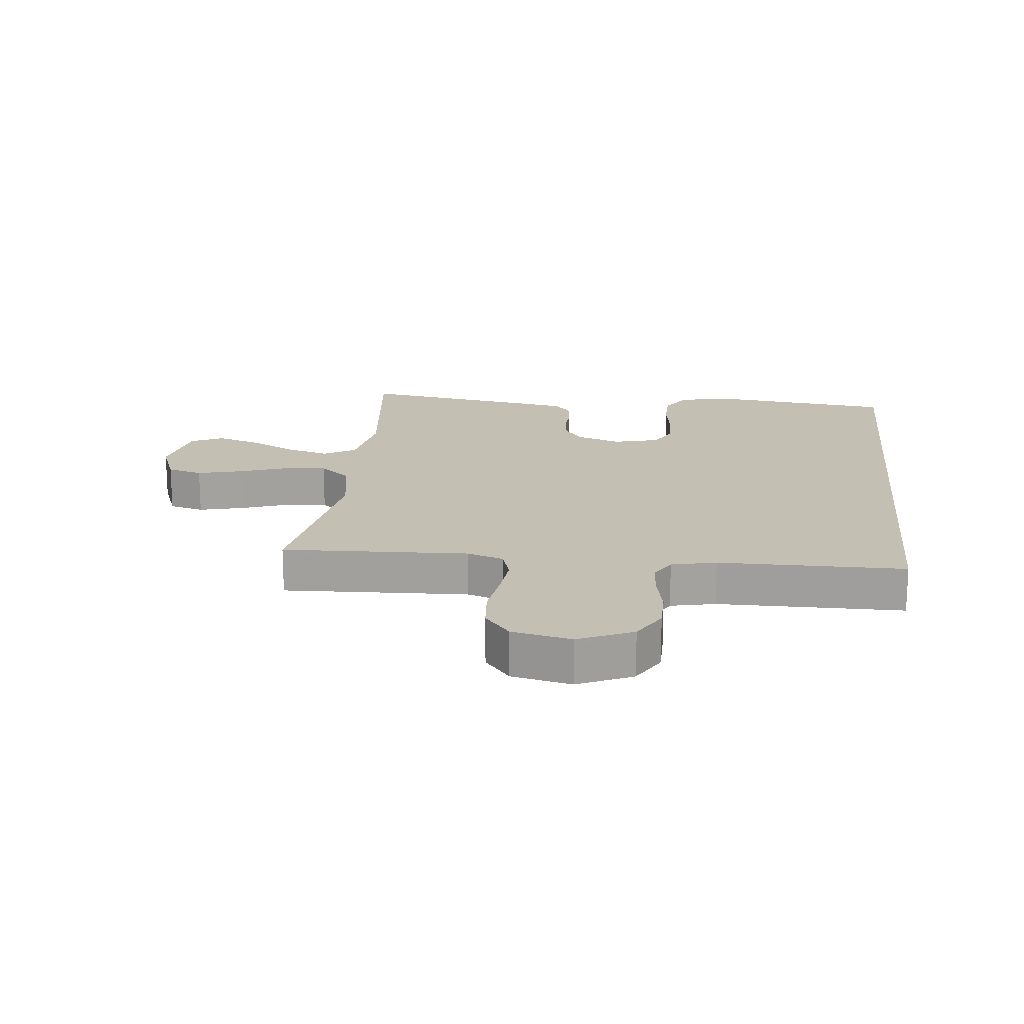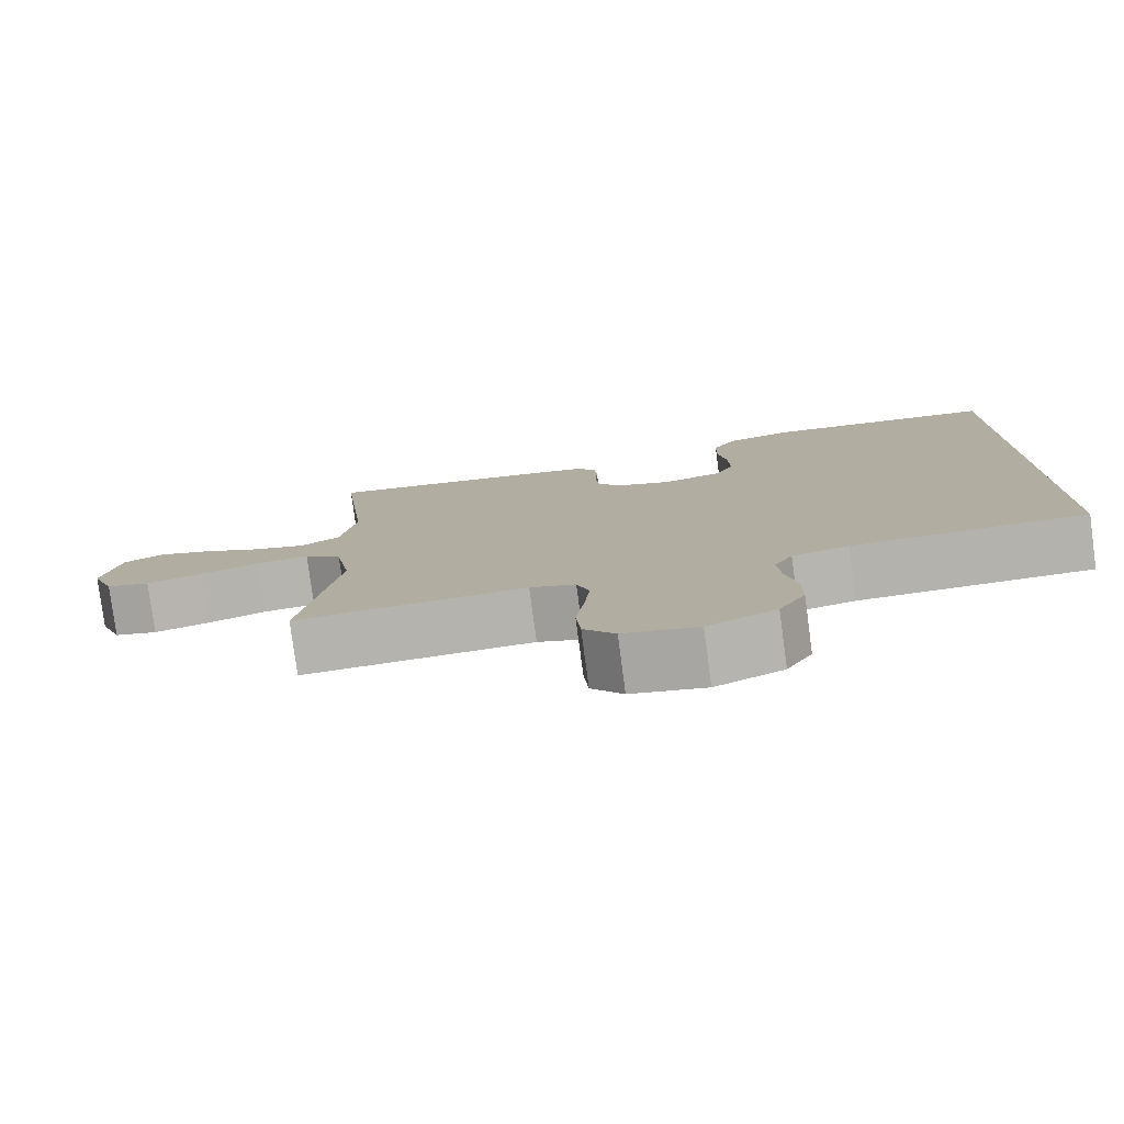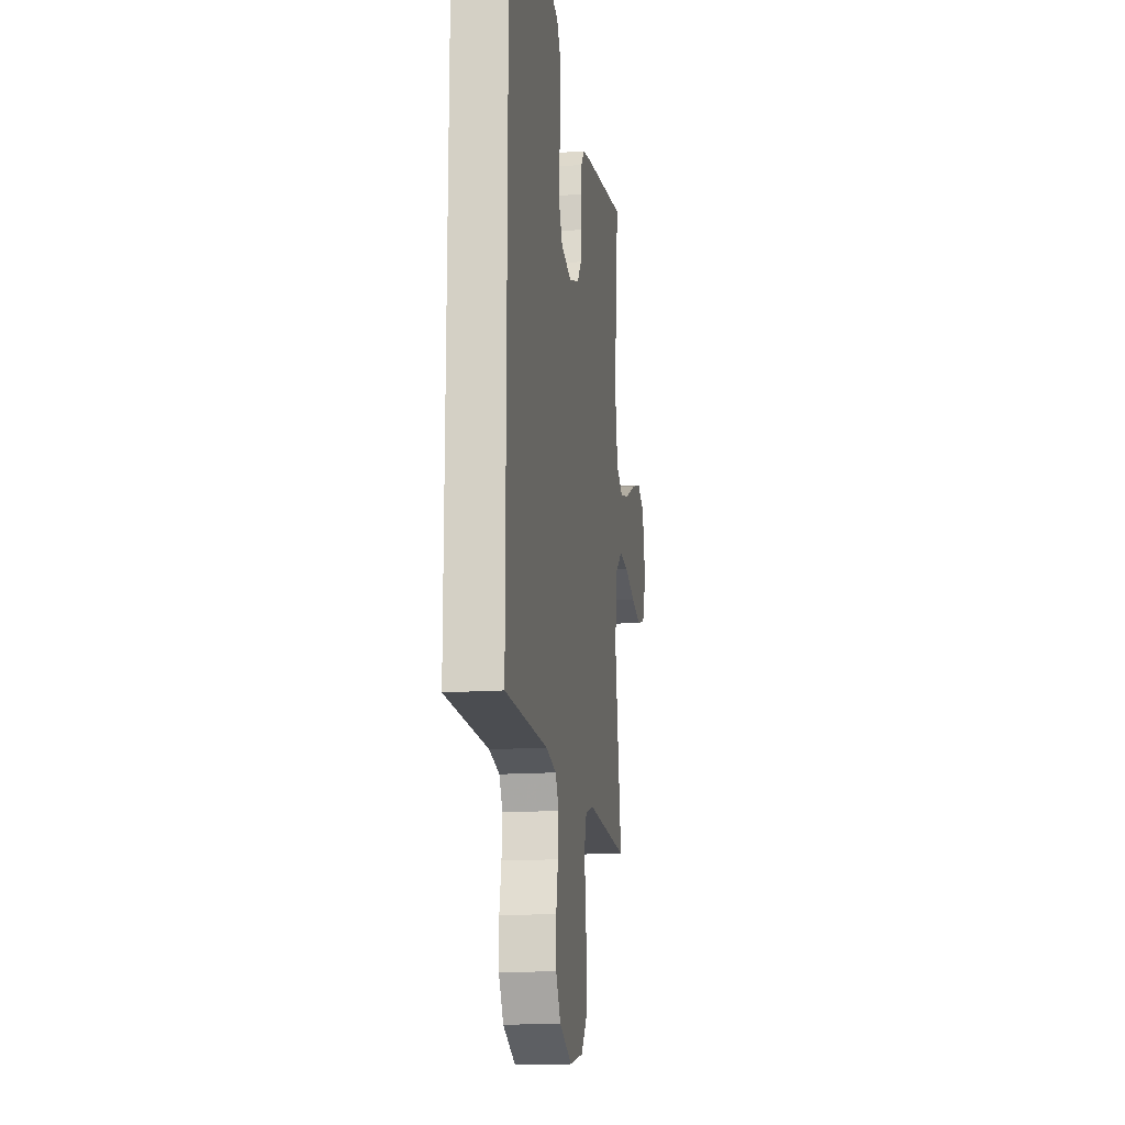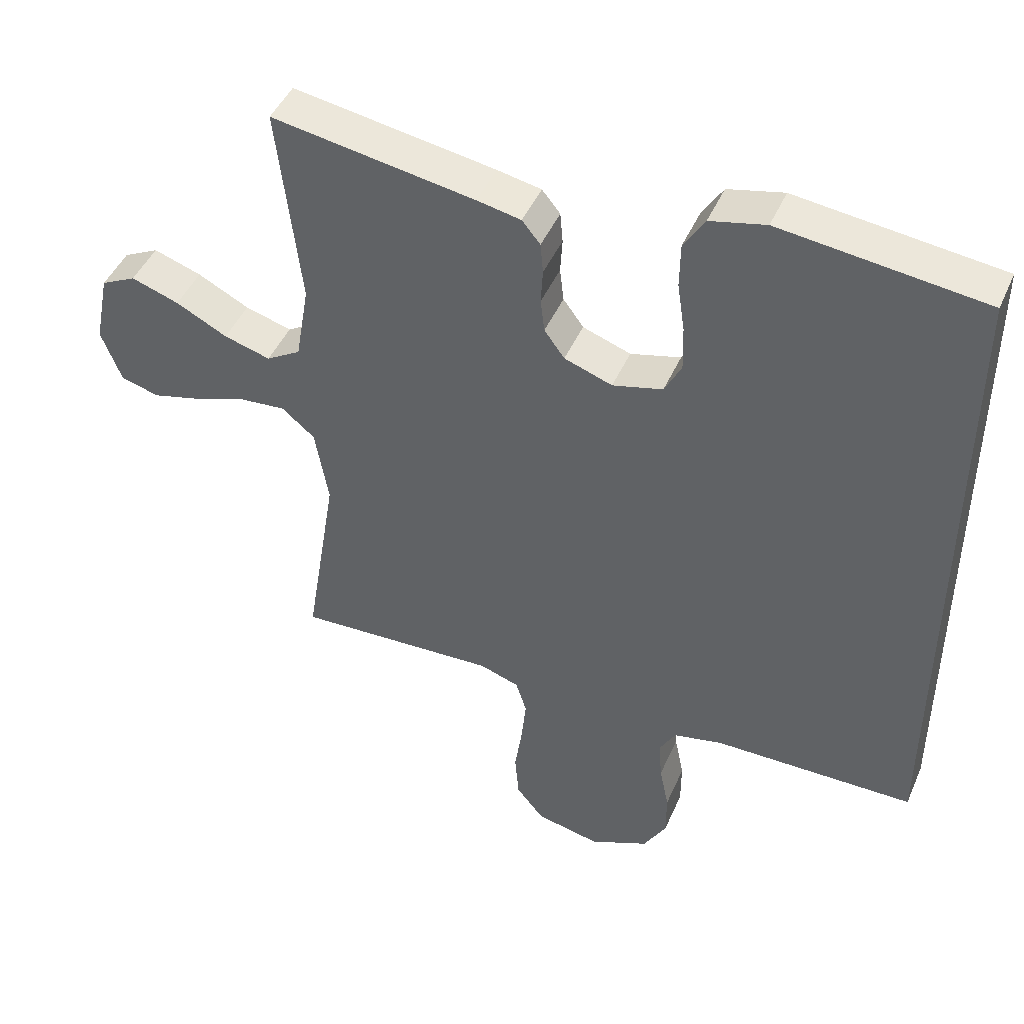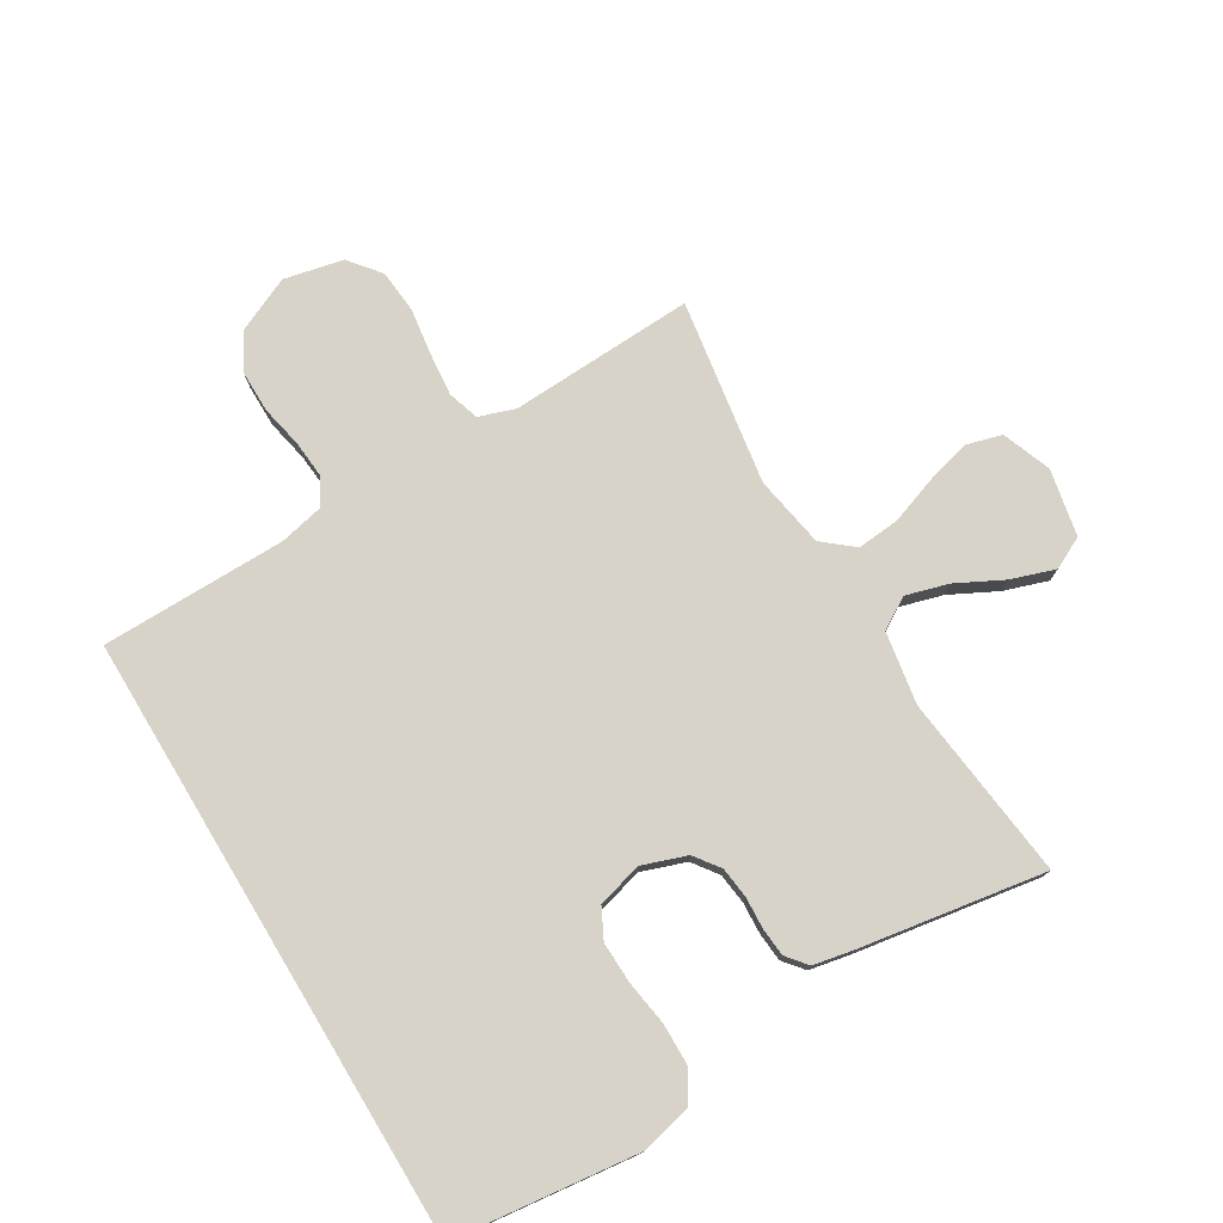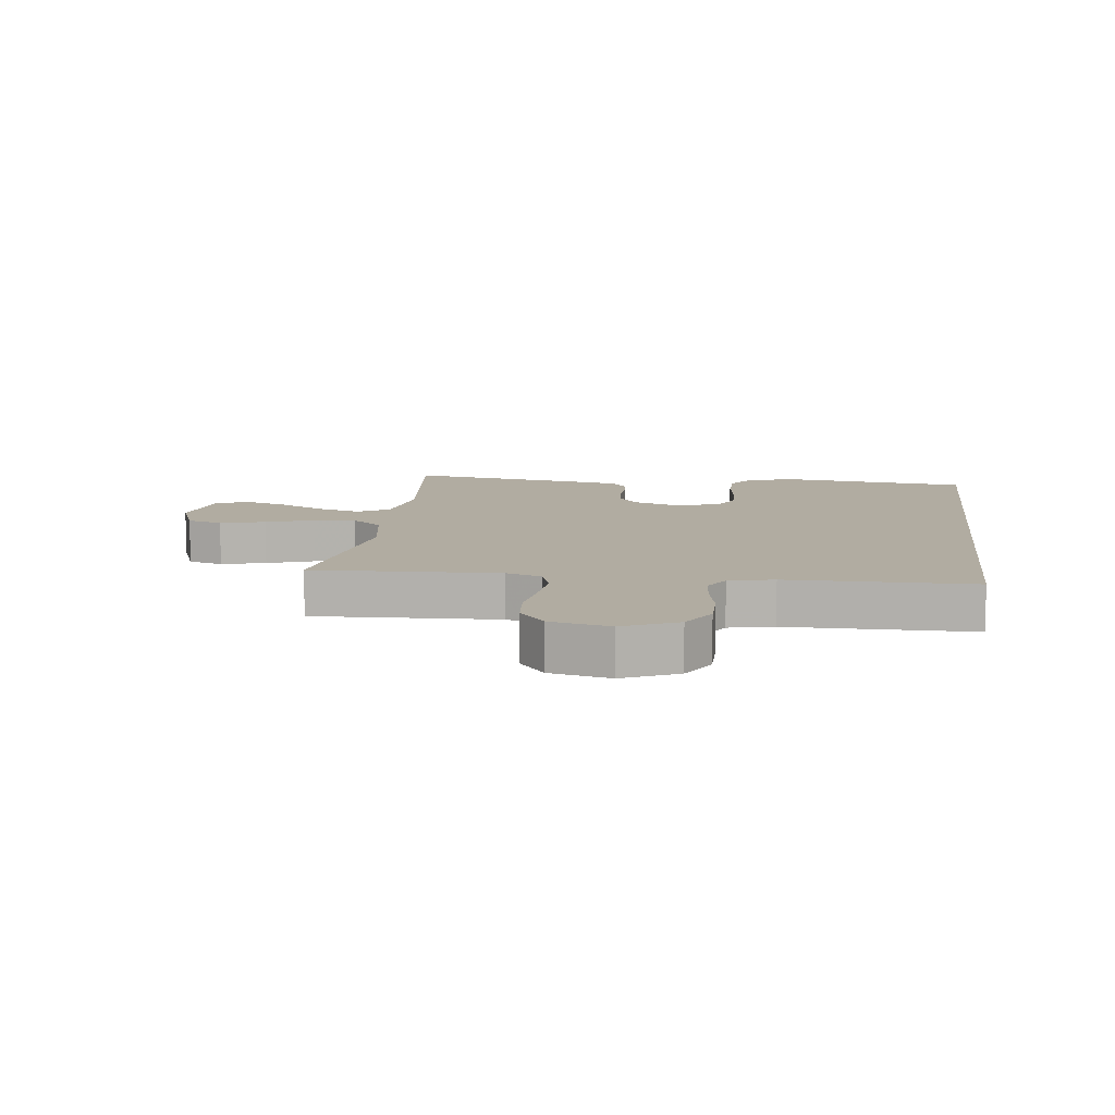
<metadata>
{"format":"obj","ext":"obj","renderer":"f3d","projection":"perspective","resolution":1024,"background":"white","views":[{"elev":17.9,"azim":-173.9,"up":"+Y"},{"elev":-79.4,"azim":-172.4,"up":"+Z"},{"elev":-15.7,"azim":-81.5,"up":"+Z"},{"elev":45.7,"azim":-157.2,"up":"+Z"},{"elev":76.5,"azim":-31.1,"up":"+Y"},{"elev":10.2,"azim":-172.8,"up":"+Y"}]}
</metadata>
<code>
v -0.5 0.07 -0.487
v -0.5 0.07 0.499
v -0.2 0.07 0.535
v -0.118 0.07 0.516
v -0.087 0.07 0.466
v -0.086 0.07 0.399
v -0.097 0.07 0.326
v -0.099 0.07 0.259
v -0.074 0.07 0.21
v 0 0.07 0.191
v 0.071 0.07 0.216
v 0.101 0.07 0.257
v 0.107 0.07 0.307
v 0.104 0.07 0.359
v 0.108 0.07 0.405
v 0.135 0.07 0.438
v 0.2 0.07 0.451
v 0.5 0.07 0.5
v 0.466 0.07 0.2
v 0.486 0.07 0.083
v 0.537 0.07 0.052
v 0.606 0.07 0.072
v 0.682 0.07 0.111
v 0.753 0.07 0.135
v 0.805 0.07 0.109
v 0.827 0.07 0
v 0.797 0.07 -0.079
v 0.74 0.07 -0.095
v 0.667 0.07 -0.076
v 0.59 0.07 -0.049
v 0.521 0.07 -0.043
v 0.472 0.07 -0.084
v 0.452 0.07 -0.2
v 0.5 0.07 -0.5
v 0.2 0.07 -0.487
v 0.141 0.07 -0.507
v 0.125 0.07 -0.558
v 0.132 0.07 -0.628
v 0.143 0.07 -0.704
v 0.137 0.07 -0.774
v 0.096 0.07 -0.825
v 0 0.07 -0.846
v -0.088 0.07 -0.806
v -0.122 0.07 -0.747
v -0.122 0.07 -0.678
v -0.108 0.07 -0.609
v -0.103 0.07 -0.548
v -0.127 0.07 -0.505
v -0.2 0.07 -0.489
v -0.5 0 -0.487
v -0.5 0 0.499
v -0.2 0 0.535
v -0.118 0 0.516
v -0.087 0 0.466
v -0.086 0 0.399
v -0.097 0 0.326
v -0.099 0 0.259
v -0.074 0 0.21
v 0 0 0.191
v 0.071 0 0.216
v 0.101 0 0.257
v 0.107 0 0.307
v 0.104 0 0.359
v 0.108 0 0.405
v 0.135 0 0.438
v 0.2 0 0.451
v 0.5 0 0.5
v 0.466 0 0.2
v 0.486 0 0.083
v 0.537 0 0.052
v 0.606 0 0.072
v 0.682 0 0.111
v 0.753 0 0.135
v 0.805 0 0.109
v 0.827 0 0
v 0.797 0 -0.079
v 0.74 0 -0.095
v 0.667 0 -0.076
v 0.59 0 -0.049
v 0.521 0 -0.043
v 0.472 0 -0.084
v 0.452 0 -0.2
v 0.5 0 -0.5
v 0.2 0 -0.487
v 0.141 0 -0.507
v 0.125 0 -0.558
v 0.132 0 -0.628
v 0.143 0 -0.704
v 0.137 0 -0.774
v 0.096 0 -0.825
v 0 0 -0.846
v -0.088 0 -0.806
v -0.122 0 -0.747
v -0.122 0 -0.678
v -0.108 0 -0.609
v -0.103 0 -0.548
v -0.127 0 -0.505
v -0.2 0 -0.489
f 44 45 46
f 43 44 46
f 42 43 46
f 41 42 46
f 40 41 46
f 39 40 46
f 38 39 46
f 37 38 46 47
f 36 37 47 48
f 33 34 35
f 36 48 49
f 35 36 49
f 33 35 49
f 32 33 49
f 28 29 30
f 27 28 30
f 26 27 30
f 25 26 30
f 24 25 30
f 23 24 30
f 22 23 30
f 21 22 30 31
f 32 49 1
f 31 32 1
f 21 31 1
f 20 21 1
f 17 18 19
f 16 17 19
f 15 16 19
f 14 15 19
f 13 14 19
f 5 6 7
f 4 5 7
f 3 4 7
f 2 3 7
f 1 2 7
f 1 7 8
f 12 13 19 20
f 11 12 20
f 10 11 20 1
f 9 10 1
f 1 8 9
f 95 94 93
f 95 93 92
f 95 92 91
f 95 91 90
f 95 90 89
f 95 89 88
f 95 88 87
f 96 95 87 86
f 97 96 86 85
f 84 83 82
f 98 97 85
f 98 85 84
f 98 84 82
f 98 82 81
f 79 78 77
f 79 77 76
f 79 76 75
f 79 75 74
f 79 74 73
f 79 73 72
f 79 72 71
f 80 79 71 70
f 50 98 81
f 50 81 80
f 50 80 70
f 50 70 69
f 68 67 66
f 68 66 65
f 68 65 64
f 68 64 63
f 68 63 62
f 56 55 54
f 56 54 53
f 56 53 52
f 56 52 51
f 56 51 50
f 57 56 50
f 69 68 62 61
f 69 61 60
f 50 69 60 59
f 50 59 58
f 58 57 50
f 1 50 51 2
f 2 51 52 3
f 3 52 53 4
f 4 53 54 5
f 5 54 55 6
f 6 55 56 7
f 7 56 57 8
f 8 57 58 9
f 9 58 59 10
f 10 59 60 11
f 11 60 61 12
f 12 61 62 13
f 13 62 63 14
f 14 63 64 15
f 15 64 65 16
f 16 65 66 17
f 17 66 67 18
f 18 67 68 19
f 19 68 69 20
f 20 69 70 21
f 21 70 71 22
f 22 71 72 23
f 23 72 73 24
f 24 73 74 25
f 25 74 75 26
f 26 75 76 27
f 27 76 77 28
f 28 77 78 29
f 29 78 79 30
f 30 79 80 31
f 31 80 81 32
f 32 81 82 33
f 33 82 83 34
f 34 83 84 35
f 35 84 85 36
f 36 85 86 37
f 37 86 87 38
f 38 87 88 39
f 39 88 89 40
f 40 89 90 41
f 41 90 91 42
f 42 91 92 43
f 43 92 93 44
f 44 93 94 45
f 45 94 95 46
f 46 95 96 47
f 47 96 97 48
f 48 97 98 49
f 49 98 50 1

</code>
